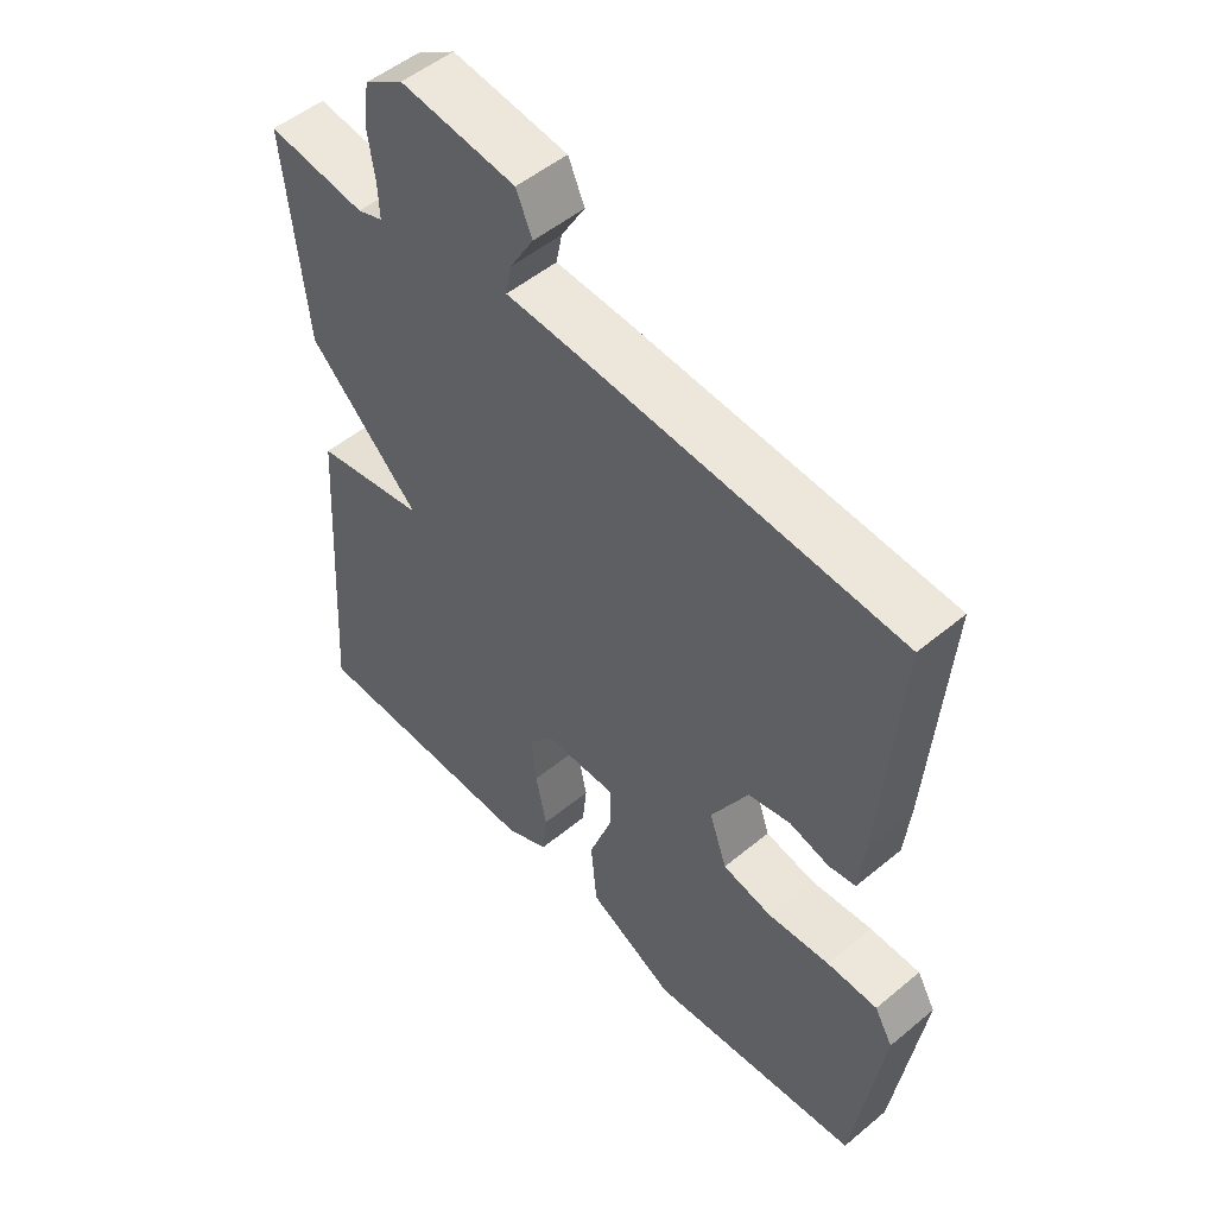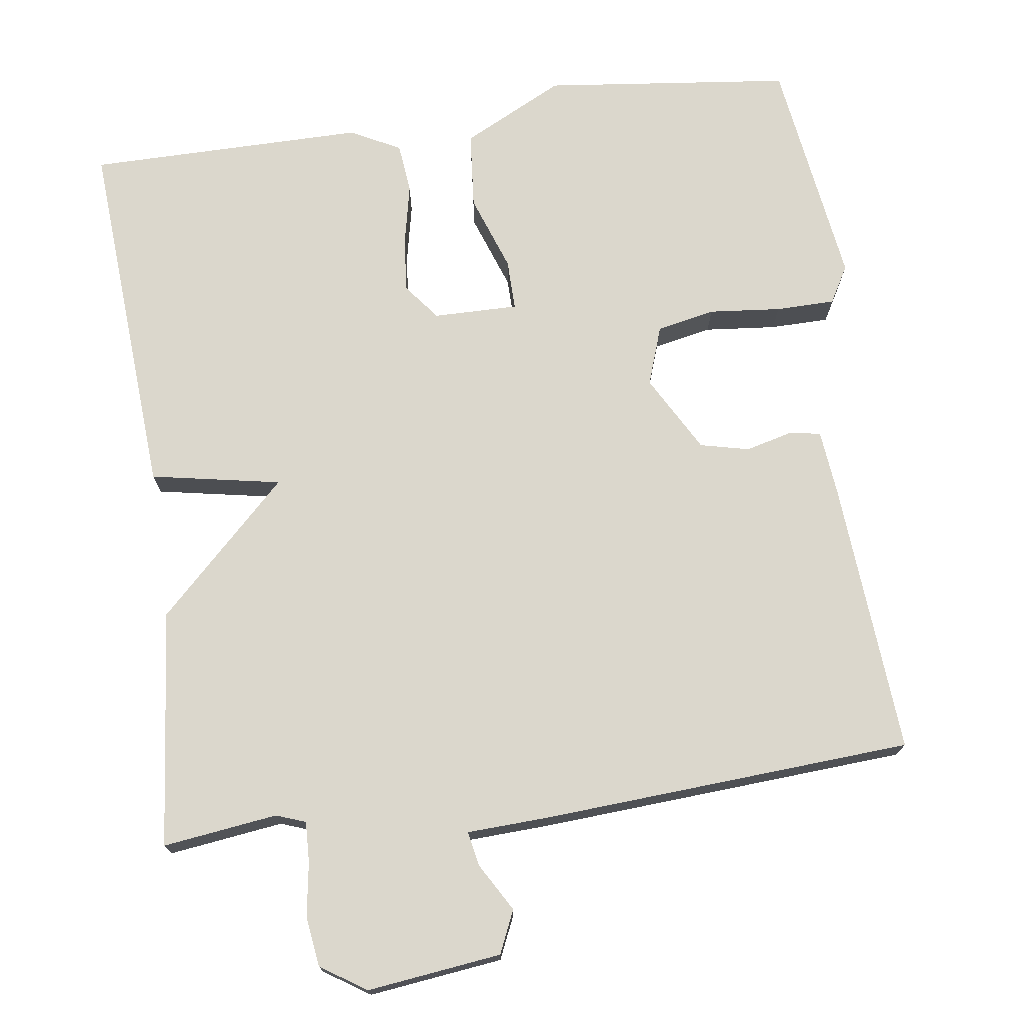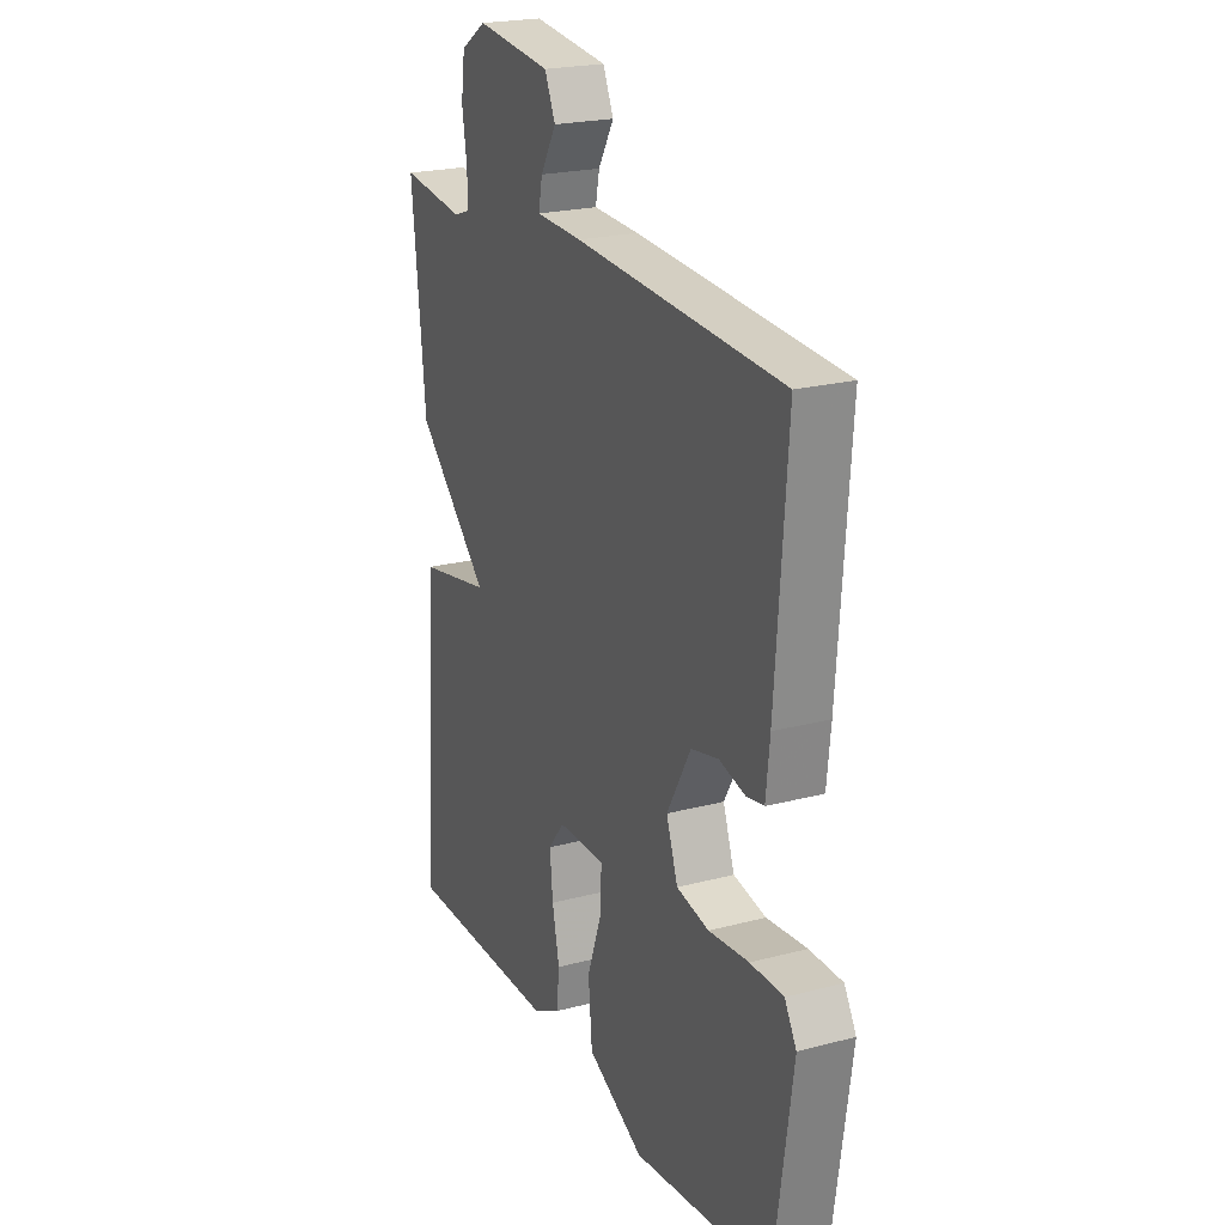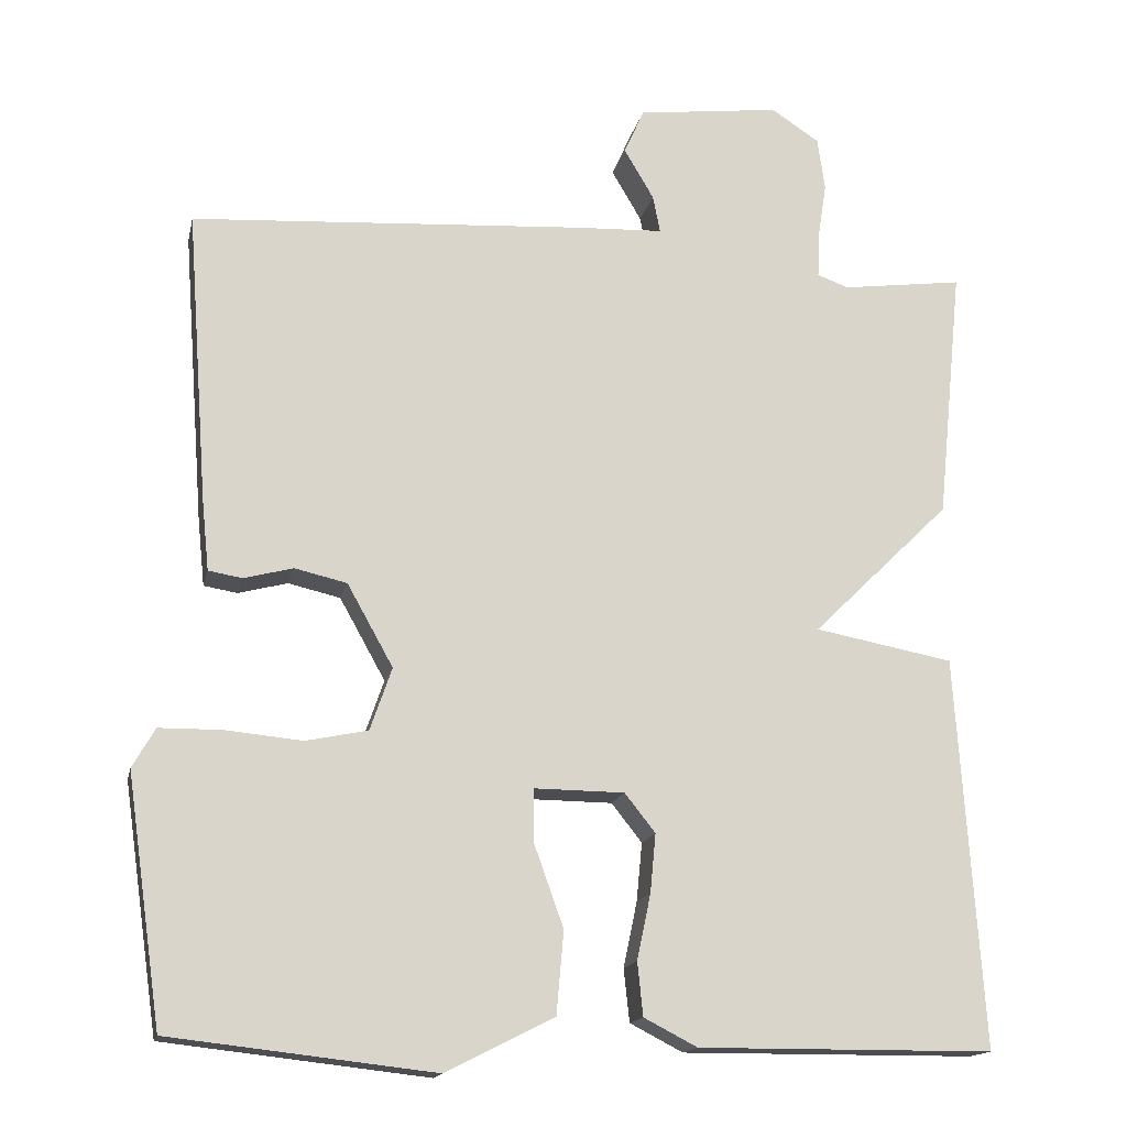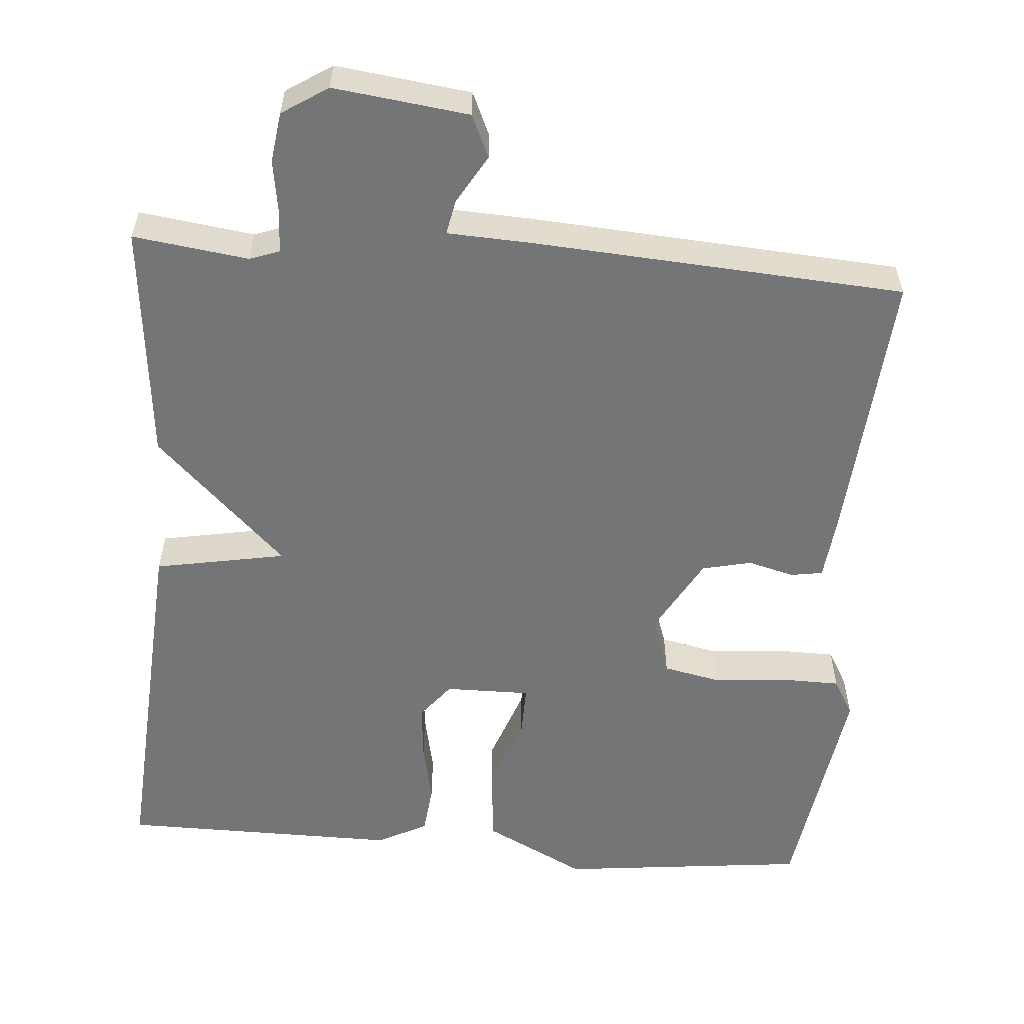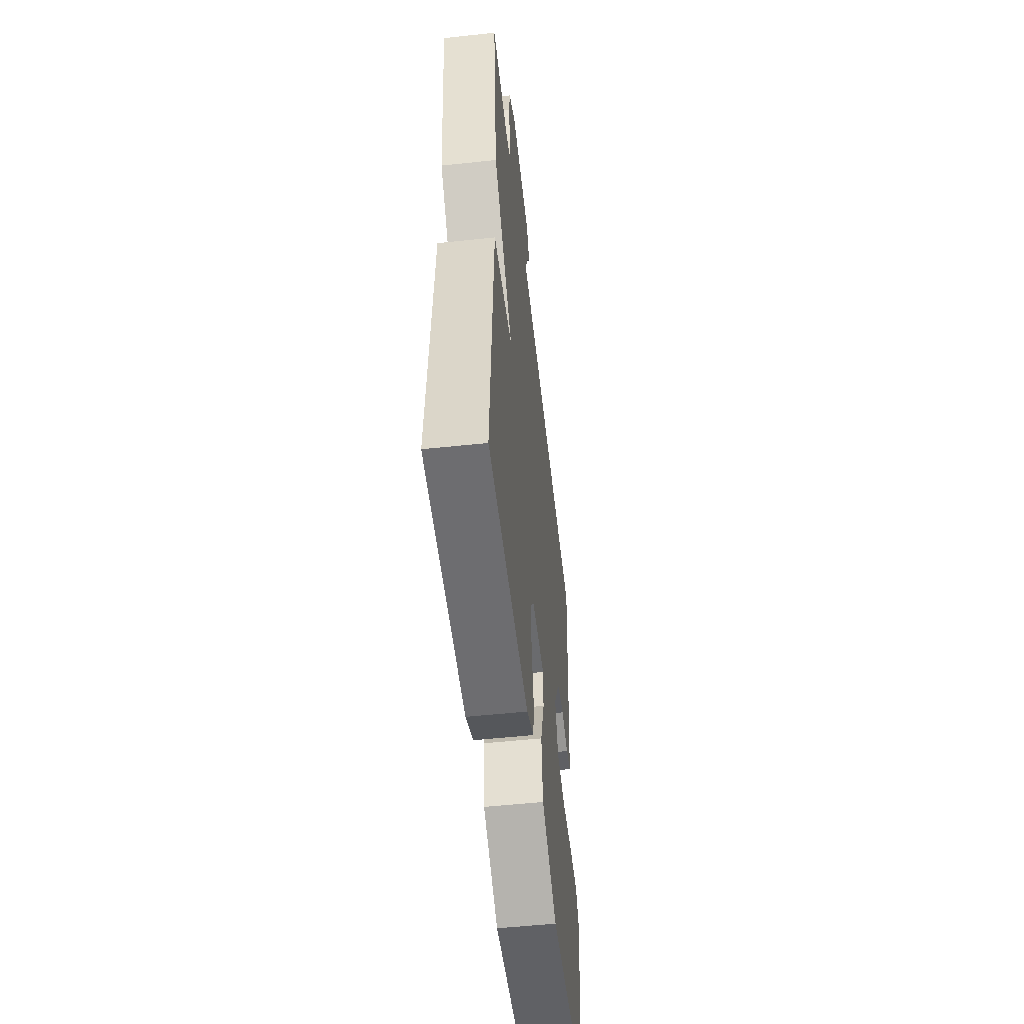
<metadata>
{"format":"obj","ext":"obj","renderer":"f3d","projection":"perspective","resolution":1024,"background":"white","views":[{"elev":51.4,"azim":48.0,"up":"+Z"},{"elev":73.2,"azim":-7.8,"up":"+Y"},{"elev":21.9,"azim":65.1,"up":"+Z"},{"elev":-15.8,"azim":168.0,"up":"+Z"},{"elev":-56.4,"azim":-4.6,"up":"+Y"},{"elev":-53.8,"azim":-83.5,"up":"+Z"}]}
</metadata>
<code>
v -0.5 0.07 0.5
v -0.349 0.07 0.48
v -0.31 0.07 0.494
v -0.312 0.07 0.548
v -0.323 0.07 0.619
v -0.314 0.07 0.685
v -0.254 0.07 0.724
v -0.077 0.07 0.702
v -0.052 0.07 0.646
v -0.089 0.07 0.583
v -0.098 0.07 0.537
v 0.011 0.07 0.532
v 0.5 0.07 0.5
v 0.473 0.07 0.136
v 0.464 0.07 0.049
v 0.422 0.07 0.042
v 0.361 0.07 0.058
v 0.296 0.07 0.043
v 0.239 0.07 -0.059
v 0.266 0.07 -0.137
v 0.343 0.07 -0.153
v 0.438 0.07 -0.144
v 0.516 0.07 -0.145
v 0.544 0.07 -0.194
v 0.5 0.07 -0.5
v 0.172 0.07 -0.537
v 0.038 0.07 -0.469
v 0.029 0.07 -0.367
v 0.065 0.07 -0.266
v 0.066 0.07 -0.199
v -0.046 0.07 -0.2
v -0.084 0.07 -0.248
v -0.077 0.07 -0.321
v -0.06 0.07 -0.402
v -0.067 0.07 -0.468
v -0.133 0.07 -0.502
v -0.5 0.07 -0.5
v -0.468 0.07 -0.015
v -0.296 0.07 0.017
v -0.468 0.07 0.185
v -0.5 0 0.5
v -0.349 0 0.48
v -0.31 0 0.494
v -0.312 0 0.548
v -0.323 0 0.619
v -0.314 0 0.685
v -0.254 0 0.724
v -0.077 0 0.702
v -0.052 0 0.646
v -0.089 0 0.583
v -0.098 0 0.537
v 0.011 0 0.532
v 0.5 0 0.5
v 0.473 0 0.136
v 0.464 0 0.049
v 0.422 0 0.042
v 0.361 0 0.058
v 0.296 0 0.043
v 0.239 0 -0.059
v 0.266 0 -0.137
v 0.343 0 -0.153
v 0.438 0 -0.144
v 0.516 0 -0.145
v 0.544 0 -0.194
v 0.5 0 -0.5
v 0.172 0 -0.537
v 0.038 0 -0.469
v 0.029 0 -0.367
v 0.065 0 -0.266
v 0.066 0 -0.199
v -0.046 0 -0.2
v -0.084 0 -0.248
v -0.077 0 -0.321
v -0.06 0 -0.402
v -0.067 0 -0.468
v -0.133 0 -0.502
v -0.5 0 -0.5
v -0.468 0 -0.015
v -0.296 0 0.017
v -0.468 0 0.185
f 39 40 1 2
f 37 38 39
f 36 37 39
f 35 36 39
f 34 35 39
f 33 34 39
f 39 2 3
f 33 39 3
f 32 33 3
f 31 32 3 4
f 5 6 7
f 4 5 7
f 31 4 7
f 30 31 7
f 27 28 29
f 26 27 29
f 25 26 29
f 24 25 29
f 23 24 29
f 22 23 29
f 21 22 29
f 20 21 29 30
f 19 20 30 7
f 15 16 17
f 14 15 17
f 13 14 17
f 12 13 17
f 11 12 17
f 11 17 18
f 7 8 9 10
f 7 10 11
f 7 11 18 19
f 42 41 80 79
f 79 78 77
f 79 77 76
f 79 76 75
f 79 75 74
f 79 74 73
f 43 42 79
f 43 79 73
f 43 73 72
f 44 43 72 71
f 47 46 45
f 47 45 44
f 47 44 71
f 47 71 70
f 69 68 67
f 69 67 66
f 69 66 65
f 69 65 64
f 69 64 63
f 69 63 62
f 69 62 61
f 70 69 61 60
f 47 70 60 59
f 57 56 55
f 57 55 54
f 57 54 53
f 57 53 52
f 57 52 51
f 58 57 51
f 50 49 48 47
f 51 50 47
f 59 58 51 47
f 1 41 42 2
f 2 42 43 3
f 3 43 44 4
f 4 44 45 5
f 5 45 46 6
f 6 46 47 7
f 7 47 48 8
f 8 48 49 9
f 9 49 50 10
f 10 50 51 11
f 11 51 52 12
f 12 52 53 13
f 13 53 54 14
f 14 54 55 15
f 15 55 56 16
f 16 56 57 17
f 17 57 58 18
f 18 58 59 19
f 19 59 60 20
f 20 60 61 21
f 21 61 62 22
f 22 62 63 23
f 23 63 64 24
f 24 64 65 25
f 25 65 66 26
f 26 66 67 27
f 27 67 68 28
f 28 68 69 29
f 29 69 70 30
f 30 70 71 31
f 31 71 72 32
f 32 72 73 33
f 33 73 74 34
f 34 74 75 35
f 35 75 76 36
f 36 76 77 37
f 37 77 78 38
f 38 78 79 39
f 39 79 80 40
f 40 80 41 1

</code>
